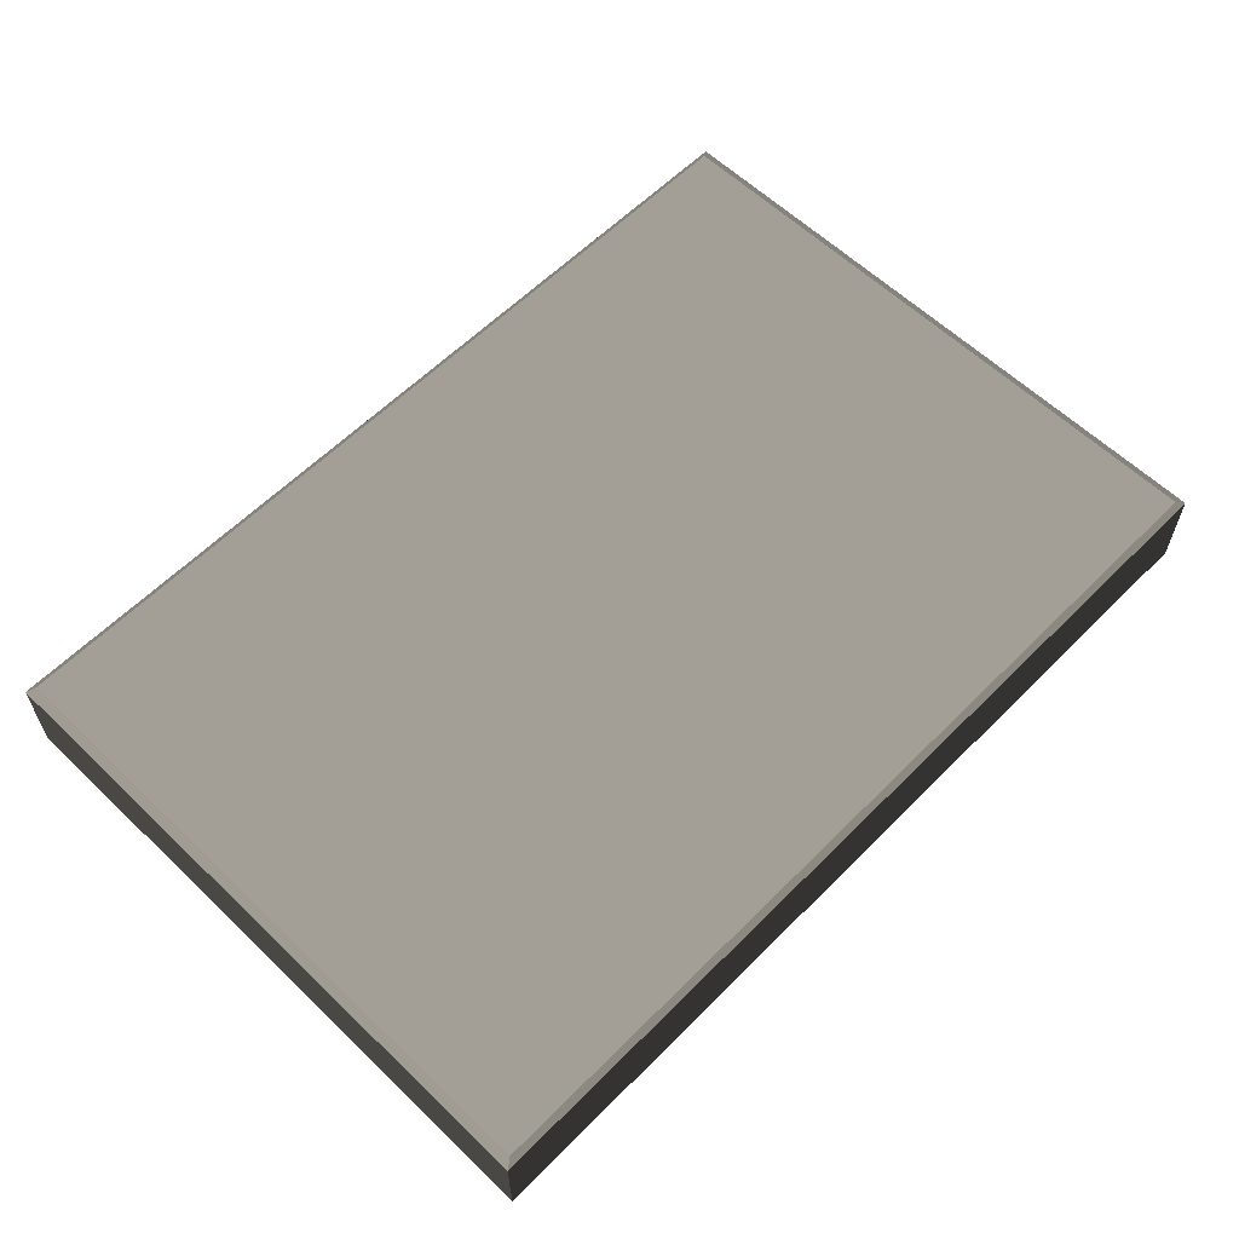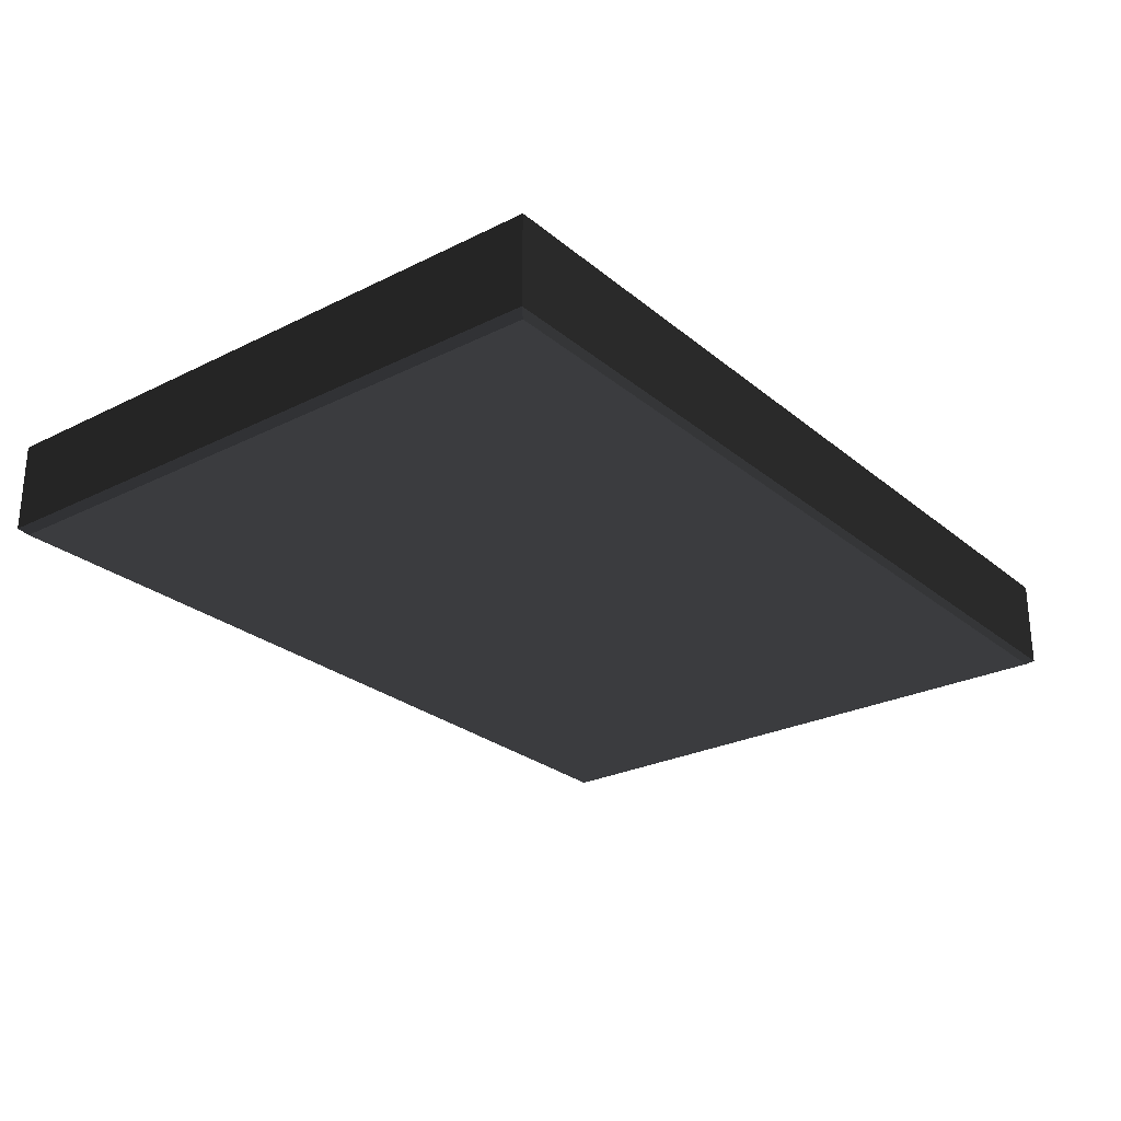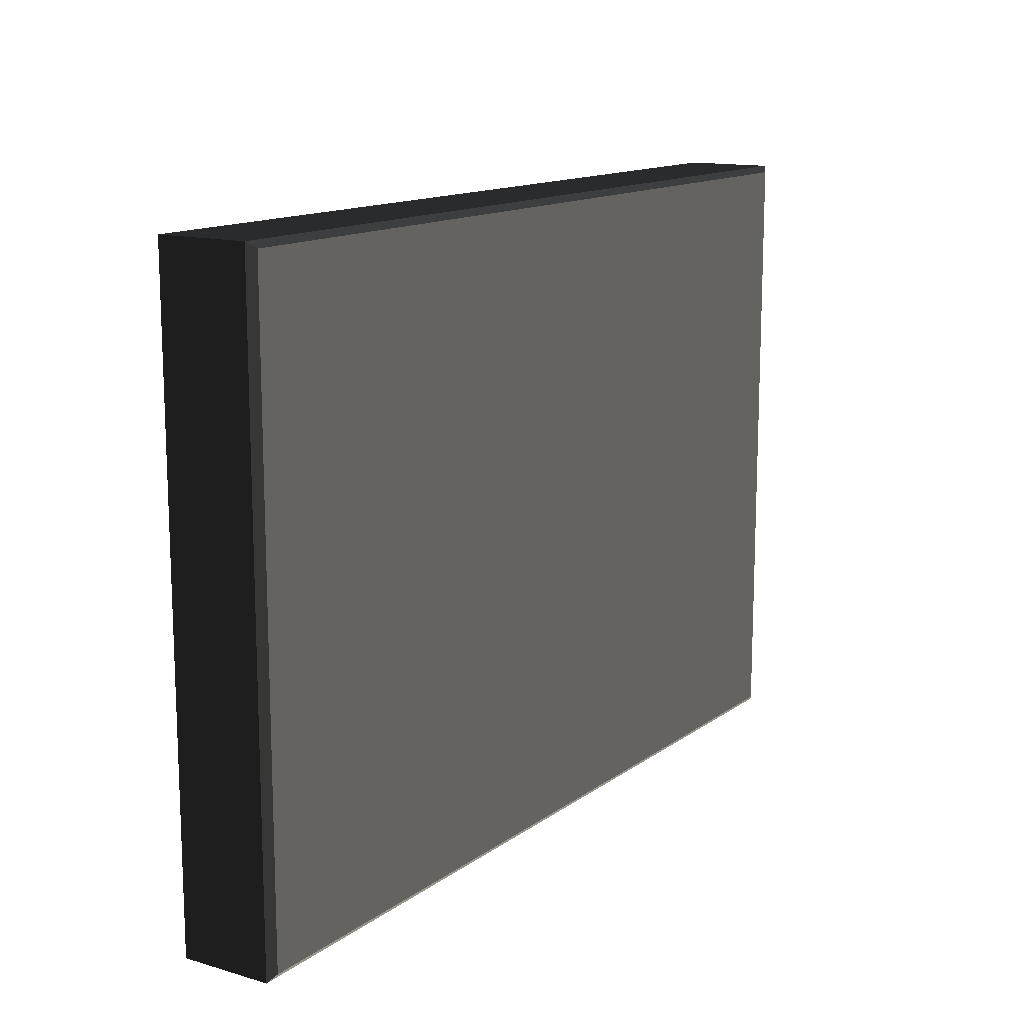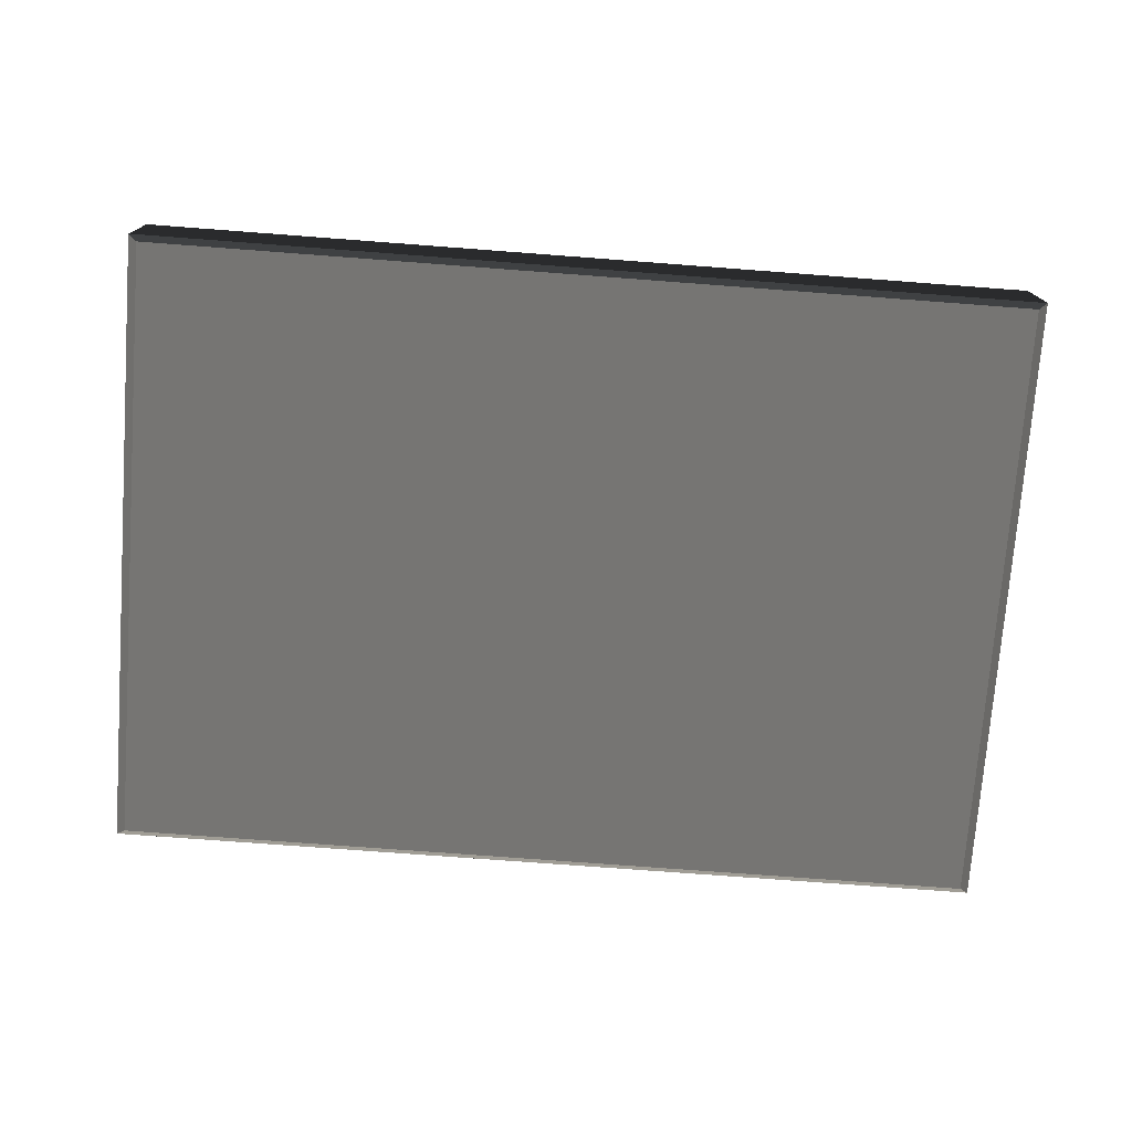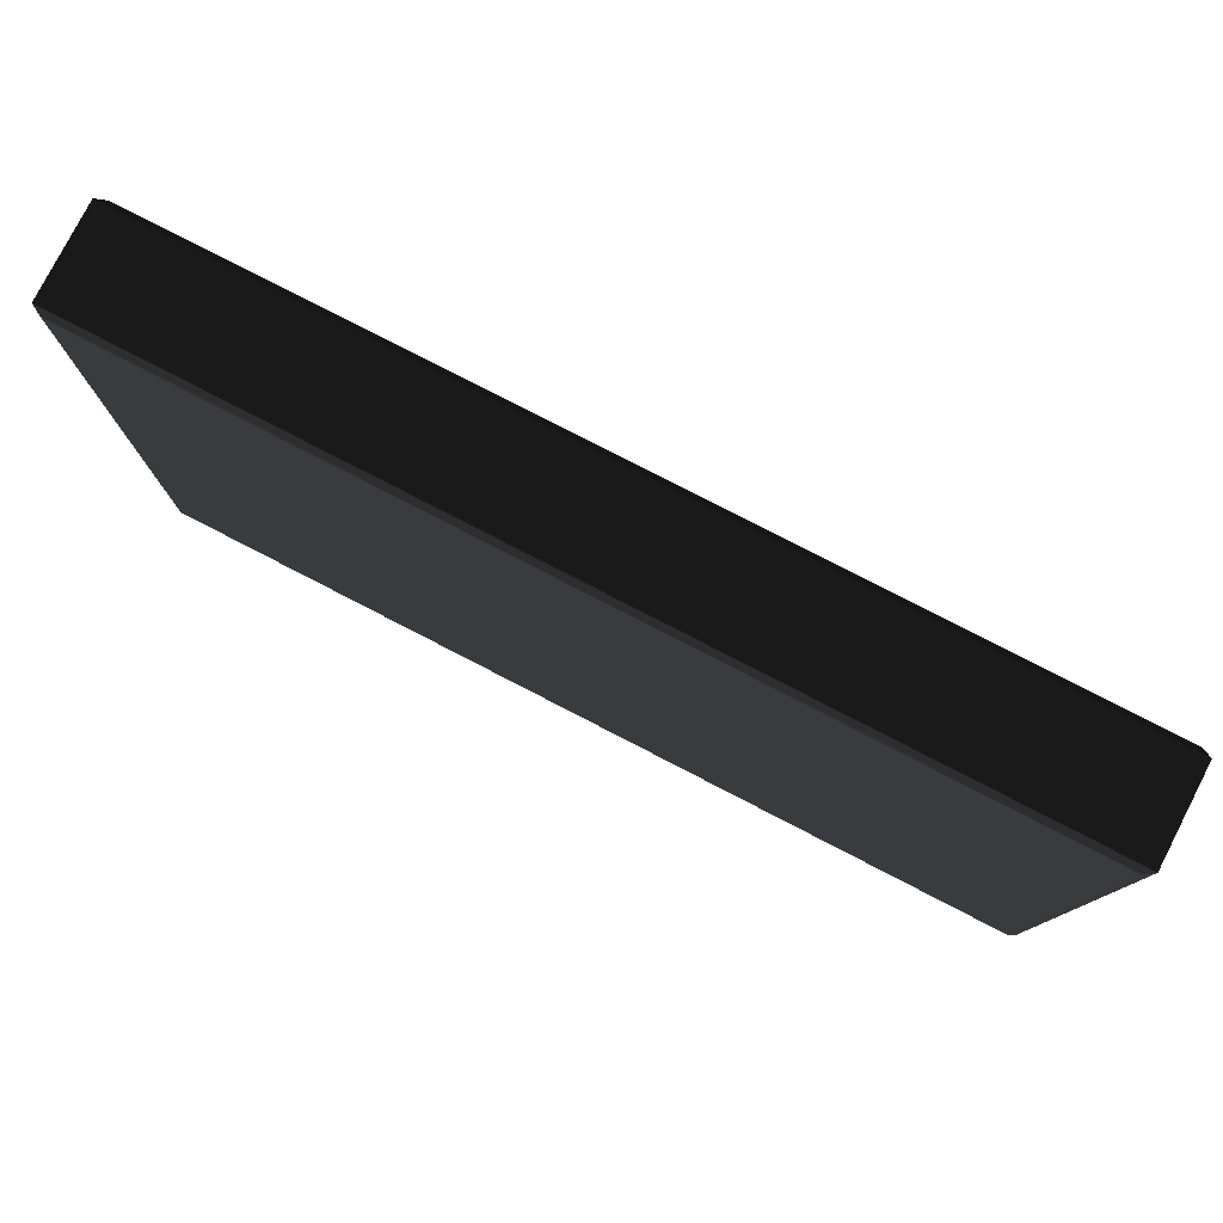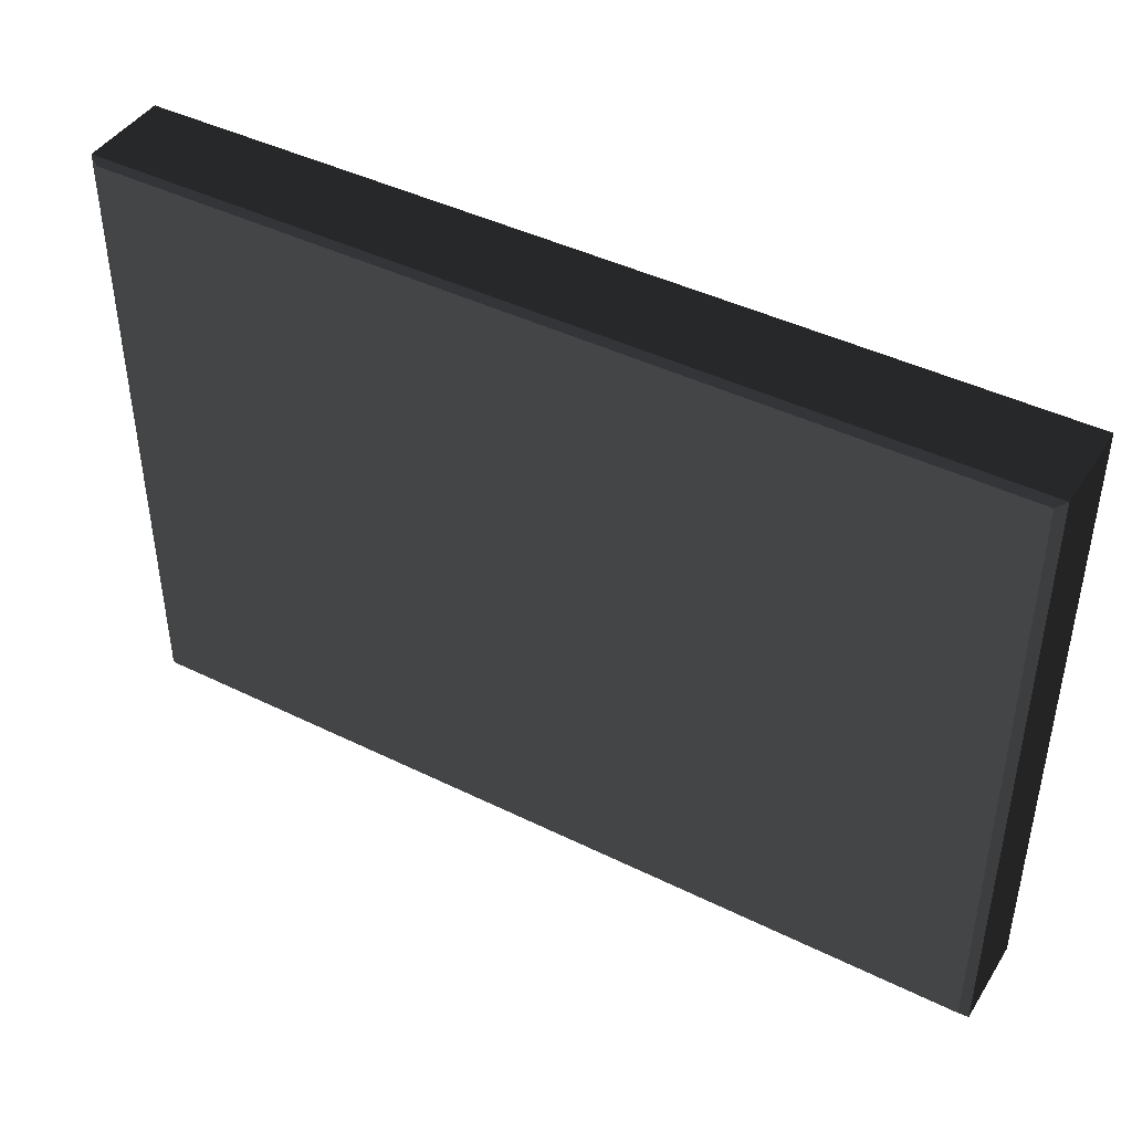
<metadata>
{"format":"obj","ext":"obj","renderer":"f3d","projection":"perspective","resolution":1024,"background":"white","views":[{"elev":60.1,"azim":-45.6,"up":"+Z"},{"elev":-26.3,"azim":-51.9,"up":"+Z"},{"elev":13.6,"azim":-56.9,"up":"+Y"},{"elev":-74.8,"azim":175.7,"up":"+Z"},{"elev":78.9,"azim":27.3,"up":"+Y"},{"elev":43.3,"azim":30.2,"up":"+Y"}]}
</metadata>
<code>
v -2.16 0.01782 -0.2158 0.698 0.698 0.698 #0
v -2.16 0.01782 0.2158 0.698 0.698 0.698 #0
v -2.16 3.031 0.2158 0.698 0.698 0.698 #0
v -2.16 0.01782 -0.2158 0.698 0.698 0.698 #0
v -2.16 3.031 0.2158 0.698 0.698 0.698 #0
v -2.16 3.031 -0.2158 0.698 0.698 0.698 #0
v -2.117 0.04785 0.241 0.698 0.698 0.698 #0
v 2.117 0.04785 0.241 0.698 0.698 0.698 #0
v 2.117 3.001 0.241 0.698 0.698 0.698 #0
v -2.117 0.04785 0.241 0.698 0.698 0.698 #0
v 2.117 3.001 0.241 0.698 0.698 0.698 #0
v -2.117 3.001 0.241 0.698 0.698 0.698 #0
v 2.16 0.01782 0.2158 0.698 0.698 0.698 #0
v 2.16 0.01782 -0.2158 0.698 0.698 0.698 #0
v 2.16 3.031 -0.2158 0.698 0.698 0.698 #0
v 2.16 0.01782 0.2158 0.698 0.698 0.698 #0
v 2.16 3.031 -0.2158 0.698 0.698 0.698 #0
v 2.16 3.031 0.2158 0.698 0.698 0.698 #0
v 2.117 0.04785 -0.241 0.698 0.698 0.698 #0
v -2.117 0.04785 -0.241 0.698 0.698 0.698 #0
v -2.117 3.001 -0.241 0.698 0.698 0.698 #0
v 2.117 0.04785 -0.241 0.698 0.698 0.698 #0
v -2.117 3.001 -0.241 0.698 0.698 0.698 #0
v 2.117 3.001 -0.241 0.698 0.698 0.698 #0
v 2.16 0.01782 -0.2158 0.698 0.698 0.698 #0
v 2.16 0.01782 0.2158 0.698 0.698 0.698 #0
v -2.16 0.01782 0.2158 0.698 0.698 0.698 #0
v 2.16 0.01782 -0.2158 0.698 0.698 0.698 #0
v -2.16 0.01782 0.2158 0.698 0.698 0.698 #0
v -2.16 0.01782 -0.2158 0.698 0.698 0.698 #0
v -2.16 3.031 -0.2158 0.698 0.698 0.698 #0
v -2.16 3.031 0.2158 0.698 0.698 0.698 #0
v 2.16 3.031 0.2158 0.698 0.698 0.698 #0
v -2.16 3.031 -0.2158 0.698 0.698 0.698 #0
v 2.16 3.031 0.2158 0.698 0.698 0.698 #0
v 2.16 3.031 -0.2158 0.698 0.698 0.698 #0
v -2.16 3.031 -0.2158 0.698 0.698 0.698 #0
v 2.16 3.031 -0.2158 0.698 0.698 0.698 #0
v 2.117 3.001 -0.241 0.698 0.698 0.698 #0
v -2.16 3.031 -0.2158 0.698 0.698 0.698 #0
v 2.117 3.001 -0.241 0.698 0.698 0.698 #0
v -2.117 3.001 -0.241 0.698 0.698 0.698 #0
v 2.16 0.01782 -0.2158 0.698 0.698 0.698 #0
v -2.16 0.01782 -0.2158 0.698 0.698 0.698 #0
v -2.117 0.04785 -0.241 0.698 0.698 0.698 #0
v 2.16 0.01782 -0.2158 0.698 0.698 0.698 #0
v -2.117 0.04785 -0.241 0.698 0.698 0.698 #0
v 2.117 0.04785 -0.241 0.698 0.698 0.698 #0
v 2.16 3.031 -0.2158 0.698 0.698 0.698 #0
v 2.16 0.01782 -0.2158 0.698 0.698 0.698 #0
v 2.117 0.04785 -0.241 0.698 0.698 0.698 #0
v 2.16 3.031 -0.2158 0.698 0.698 0.698 #0
v 2.117 0.04785 -0.241 0.698 0.698 0.698 #0
v 2.117 3.001 -0.241 0.698 0.698 0.698 #0
v -2.16 0.01782 -0.2158 0.698 0.698 0.698 #0
v -2.16 3.031 -0.2158 0.698 0.698 0.698 #0
v -2.117 3.001 -0.241 0.698 0.698 0.698 #0
v -2.16 0.01782 -0.2158 0.698 0.698 0.698 #0
v -2.117 3.001 -0.241 0.698 0.698 0.698 #0
v -2.117 0.04785 -0.241 0.698 0.698 0.698 #0
v 2.16 3.031 0.2158 0.698 0.698 0.698 #0
v -2.16 3.031 0.2158 0.698 0.698 0.698 #0
v -2.117 3.001 0.241 0.698 0.698 0.698 #0
v 2.16 3.031 0.2158 0.698 0.698 0.698 #0
v -2.117 3.001 0.241 0.698 0.698 0.698 #0
v 2.117 3.001 0.241 0.698 0.698 0.698 #0
v -2.16 0.01782 0.2158 0.698 0.698 0.698 #0
v 2.16 0.01782 0.2158 0.698 0.698 0.698 #0
v 2.117 0.04785 0.241 0.698 0.698 0.698 #0
v -2.16 0.01782 0.2158 0.698 0.698 0.698 #0
v 2.117 0.04785 0.241 0.698 0.698 0.698 #0
v -2.117 0.04785 0.241 0.698 0.698 0.698 #0
v 2.16 0.01782 0.2158 0.698 0.698 0.698 #0
v 2.16 3.031 0.2158 0.698 0.698 0.698 #0
v 2.117 3.001 0.241 0.698 0.698 0.698 #0
v 2.16 0.01782 0.2158 0.698 0.698 0.698 #0
v 2.117 3.001 0.241 0.698 0.698 0.698 #0
v 2.117 0.04785 0.241 0.698 0.698 0.698 #0
v -2.16 3.031 0.2158 0.698 0.698 0.698 #0
v -2.16 0.01782 0.2158 0.698 0.698 0.698 #0
v -2.117 0.04785 0.241 0.698 0.698 0.698 #0
v -2.16 3.031 0.2158 0.698 0.698 0.698 #0
v -2.117 0.04785 0.241 0.698 0.698 0.698 #0
v -2.117 3.001 0.241 0.698 0.698 0.698 #0
f 1 2 3
f 4 5 6
f 7 8 9
f 10 11 12
f 13 14 15
f 16 17 18
f 19 20 21
f 22 23 24
f 25 26 27
f 28 29 30
f 31 32 33
f 34 35 36
f 37 38 39
f 40 41 42
f 43 44 45
f 46 47 48
f 49 50 51
f 52 53 54
f 55 56 57
f 58 59 60
f 61 62 63
f 64 65 66
f 67 68 69
f 70 71 72
f 73 74 75
f 76 77 78
f 79 80 81
f 82 83 84

</code>
